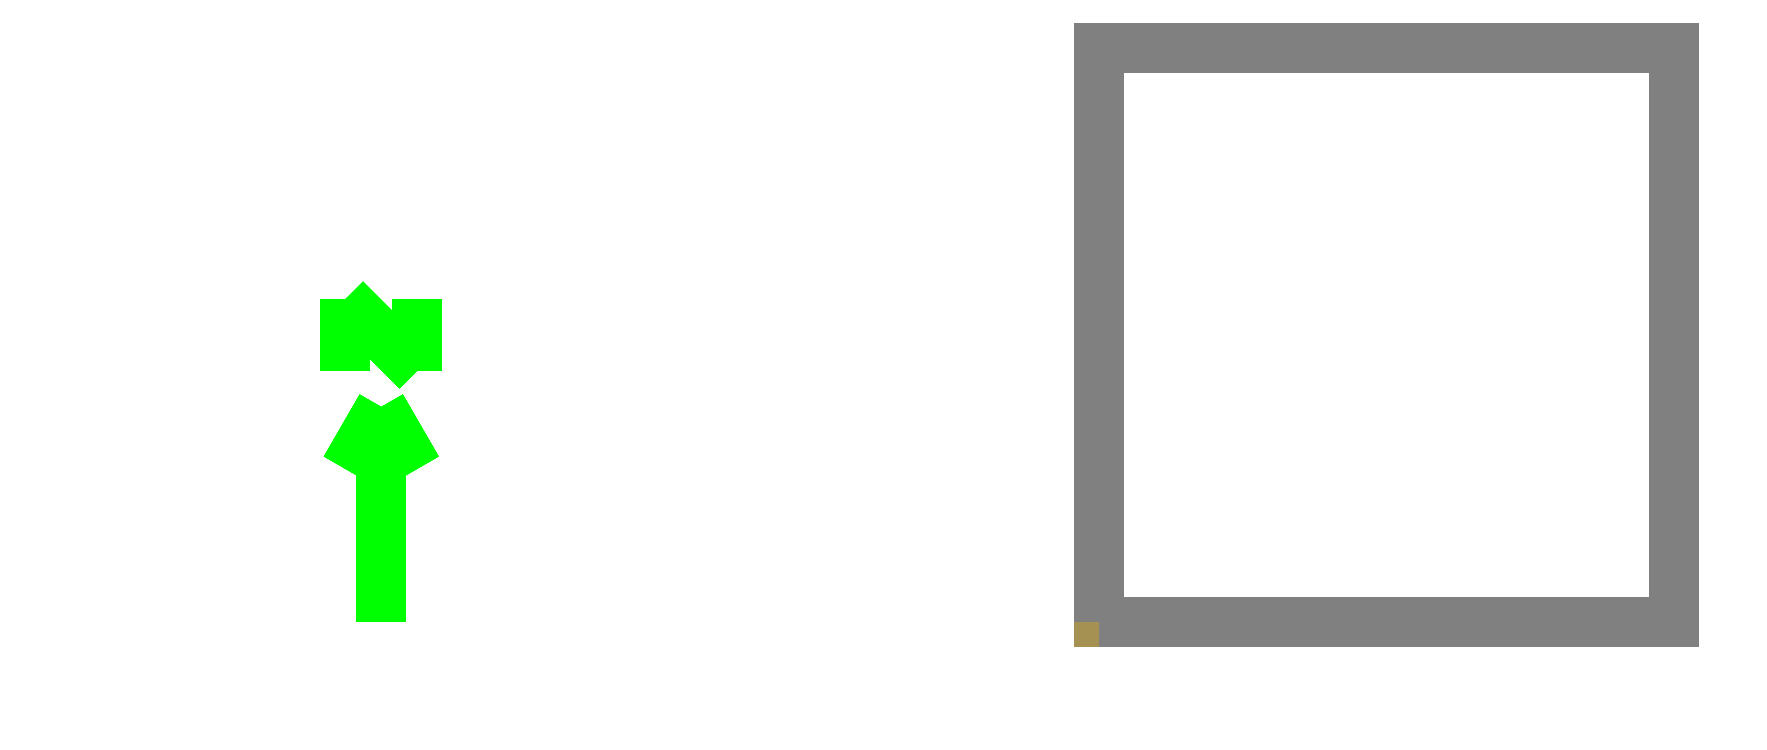
<metadata>
{"format":"dxf","ext":"dxf","renderer":"ezdxf+matplotlib","layout":"modelspace","background":"white","min_lineweight":24,"dpi":150}
</metadata>
<code>
0
SECTION
2
ENTITIES
999
DXF created from EnergyPlus
999
Program Version,EnergyPlus, Version 24.20-94a887817b, YMD=20250.13 16:43
999
Polygon Action,TRIANGULATE3DFACE
999
Color Scheme,Default
999
Text - True North
0
TEXT
8
1
10
      -11
20
        3
30
        0.1
40
 0.25
1
True North
41
 0
7
MONOTXT
210
0
220
0
230
1
999
Text - Building Title
0
TEXT
8
1
10
      -14
20
       -1
30
        0.1
40
 0.4
1
Building - bungalow-1
41
 0
7
MONOTXT
210
0
220
0
230
1
999
North Arrow Stem
0
3DFACE
8
1
10
      -10
20
        3
30
        0.1
11
      -10
21
        3
31
        0
12
      -10
22
        0
32
        0
13
      -10
23
        0
33
        0.1
999
North Arrow Head 1
0
3DFACE
8
1
10
      -10
20
        3
30
        0.1
11
      -10
21
        3
31
        0
12
      -10.5
22
        2.134
32
        0
13
      -10.5
23
        2.134
33
        0.1
999
North Arrow Head 2
0
3DFACE
8
1
10
      -10
20
        3
30
        0.1
11
      -10
21
        3
31
        0
12
       -9.5
22
        2.134
32
        0
13
       -9.5
23
        2.134
33
        0.1
999
North Arrow Side 1
0
3DFACE
8
1
10
      -10.5
20
        4.5
30
        0.1
11
      -10.5
21
        4.5
31
        0
12
      -10.5
22
        3.5
32
        0
13
      -10.5
23
        3.5
33
        0.1
999
North Arrow Side 2
0
3DFACE
8
1
10
      -10.5
20
        4.5
30
        0.1
11
      -10.5
21
        4.5
31
        0
12
       -9.5
22
        3.5
32
        0
13
       -9.5
23
        3.5
33
        0.1
999
North Arrow Side 3
0
3DFACE
8
1
10
       -9.5
20
        4.5
30
        0.1
11
       -9.5
21
        4.5
31
        0
12
       -9.5
22
        3.5
32
        0
13
       -9.5
23
        3.5
33
        0.1
999
Zone Names
999
Zone=1:ZONE_ONE
999
ZONE ONE:SURFACE NORTH
0
3DFACE
8
ZONE_ONE
10
        8
20
        8
30
        2.3
11
        8
21
        8
31
        0
12
        0
22
        8
32
        0
13
        0
23
        8
33
        2.3
999
ZONE ONE:ZONE SURFACE EAST
0
3DFACE
8
ZONE_ONE
10
        8
20
        0
30
        2.3
11
        8
21
        0
31
        0
12
        8
22
        8
32
        0
13
        8
23
        8
33
        2.3
999
ZONE ONE:ZONE SURFACE SOUTH
0
3DFACE
8
ZONE_ONE
10
        0
20
        0
30
        2.3
11
        0
21
        0
31
        0
12
        8
22
        0
32
        0
13
        8
23
        0
33
        2.3
999
ZONE ONE:ZONE SURFACE WEST
0
3DFACE
8
ZONE_ONE
10
        0
20
        8
30
        2.3
11
        0
21
        8
31
        0
12
        0
22
        0
32
        0
13
        0
23
        0
33
        2.3
999
ZONE ONE:ZONE SURFACE ROOF
0
3DFACE
8
ZONE_ONE
10
        0
20
        8
30
        2.3
11
        0
21
        0
31
        2.3
12
        8
22
        0
32
        2.3
13
        8
23
        8
33
        2.3
999
ZONE ONE:ZONE SURFACE FLOOR
0
3DFACE
8
ZONE_ONE
10
        0
20
        0
30
        0
11
        0
21
        8
31
        0
12
        8
22
        8
32
        0
13
        8
23
        0
33
        0
0
ENDSEC
0
EOF

</code>
